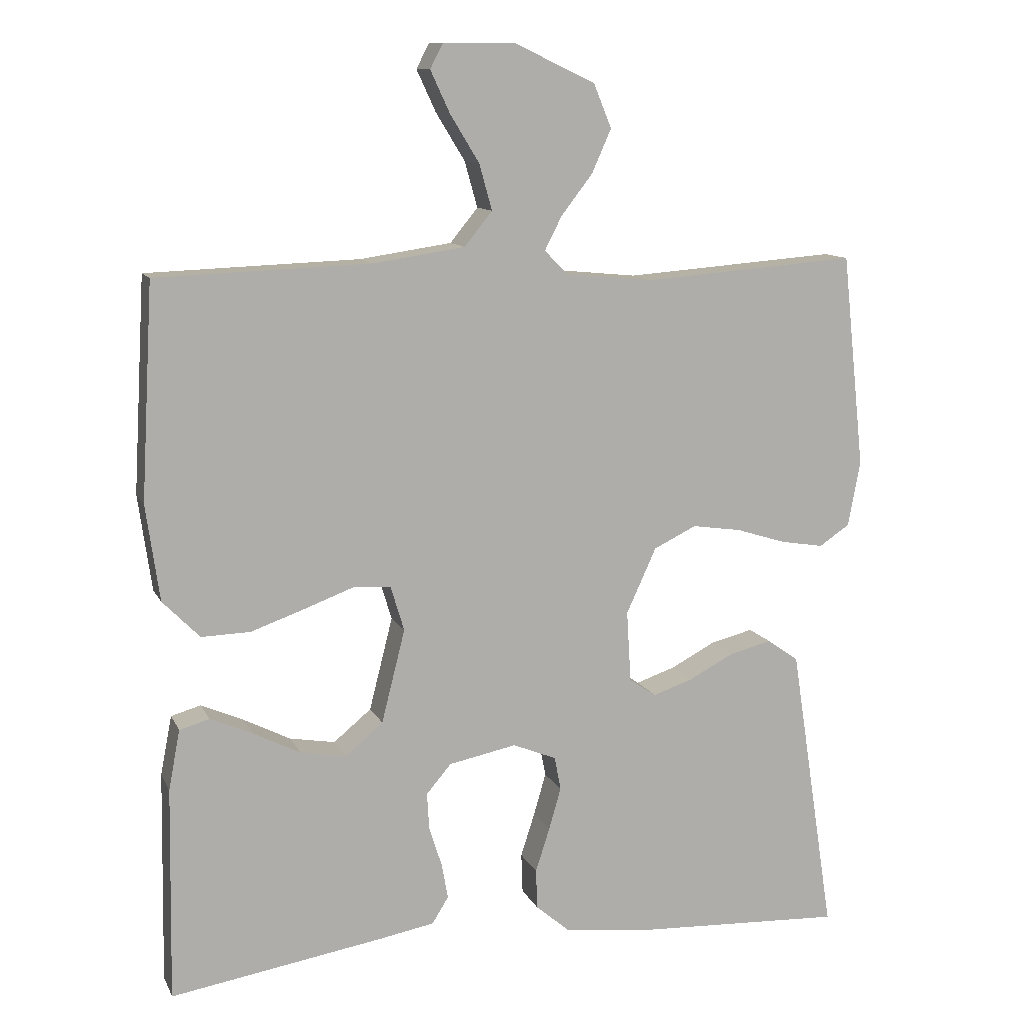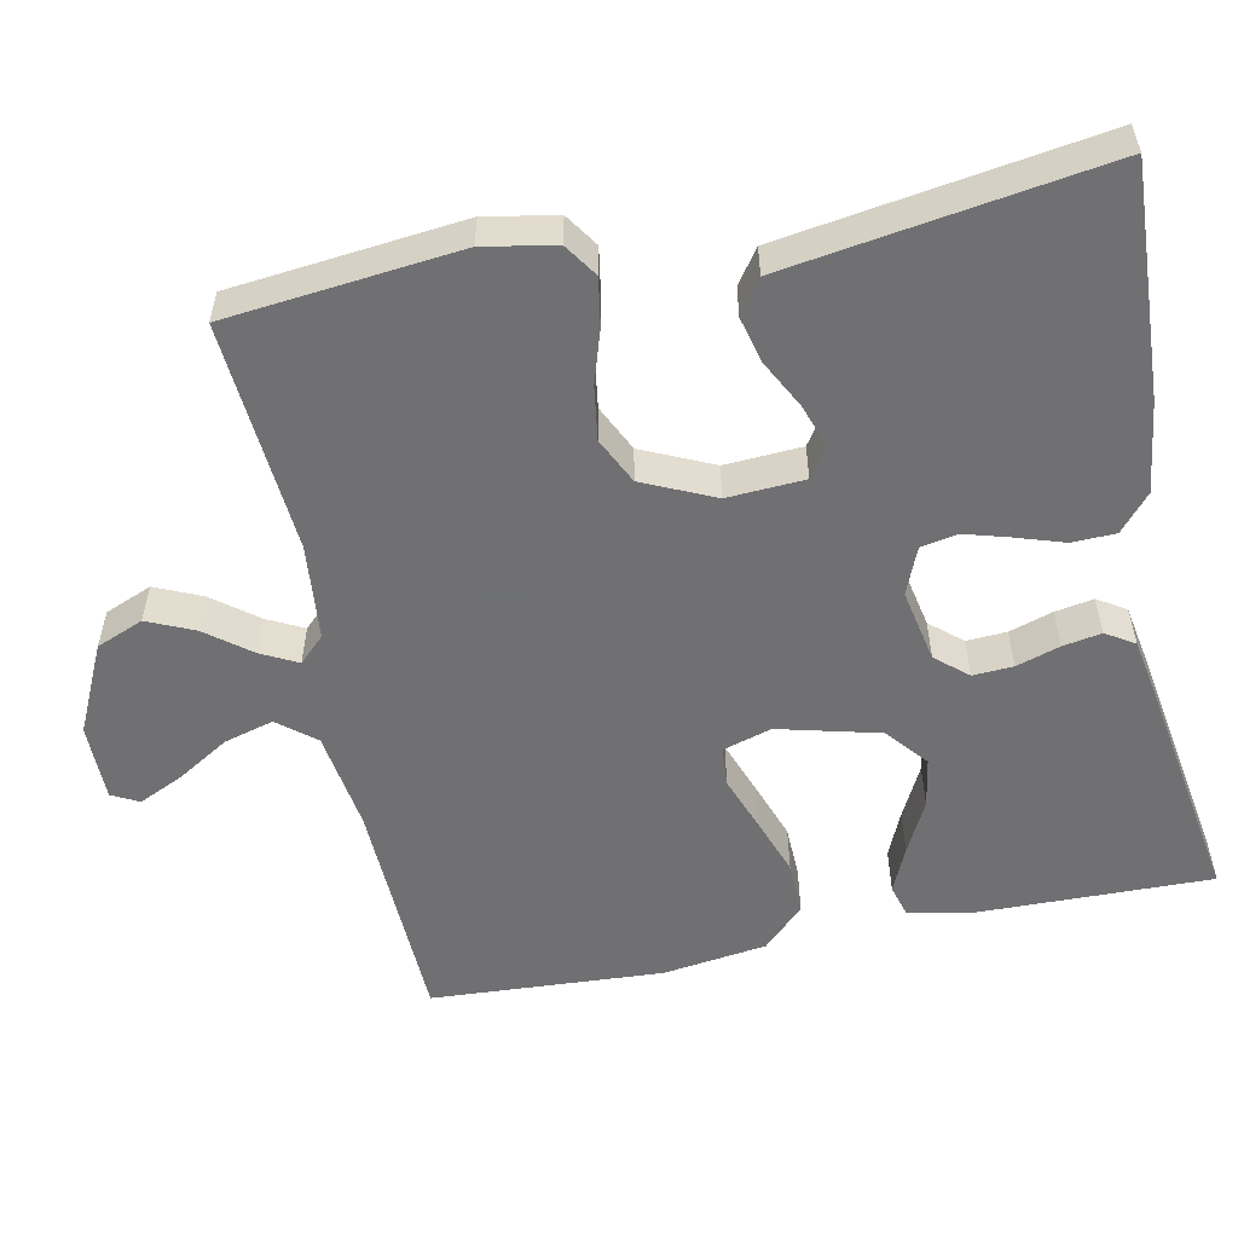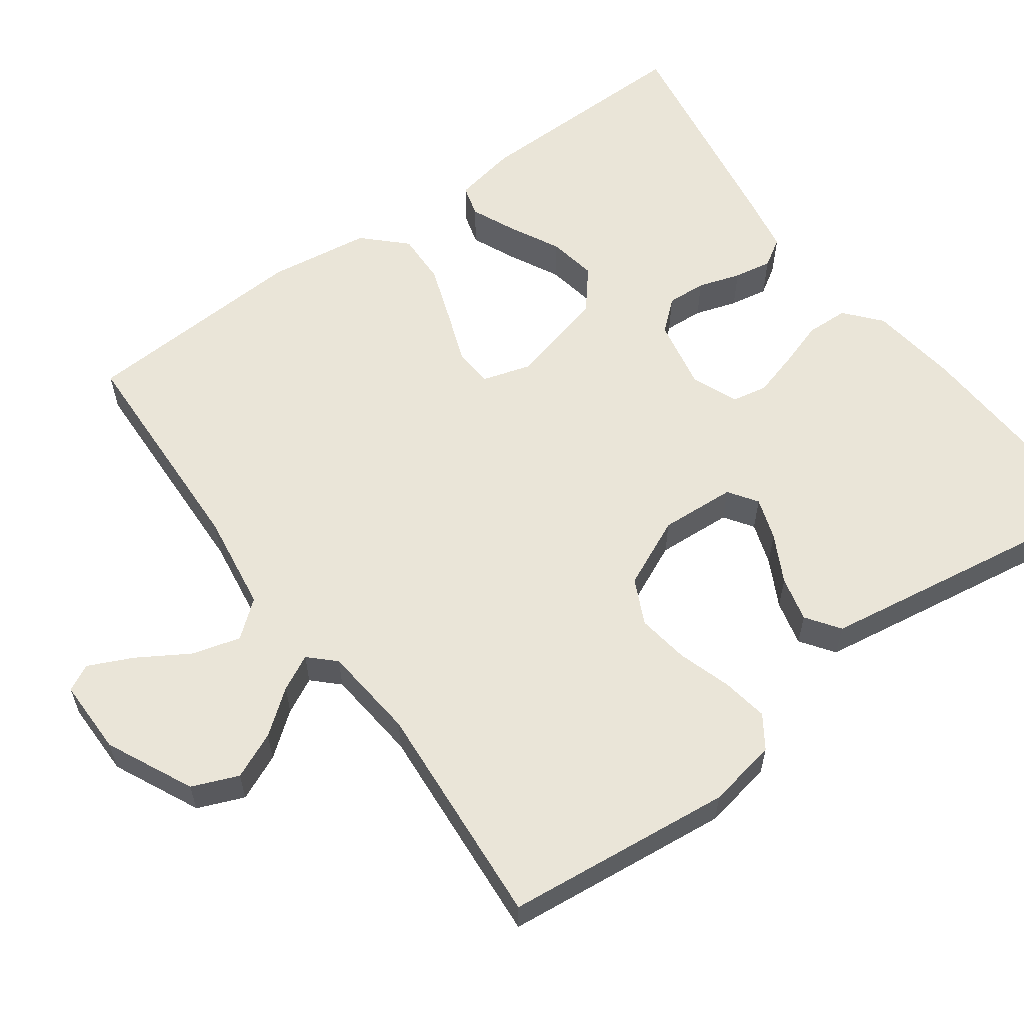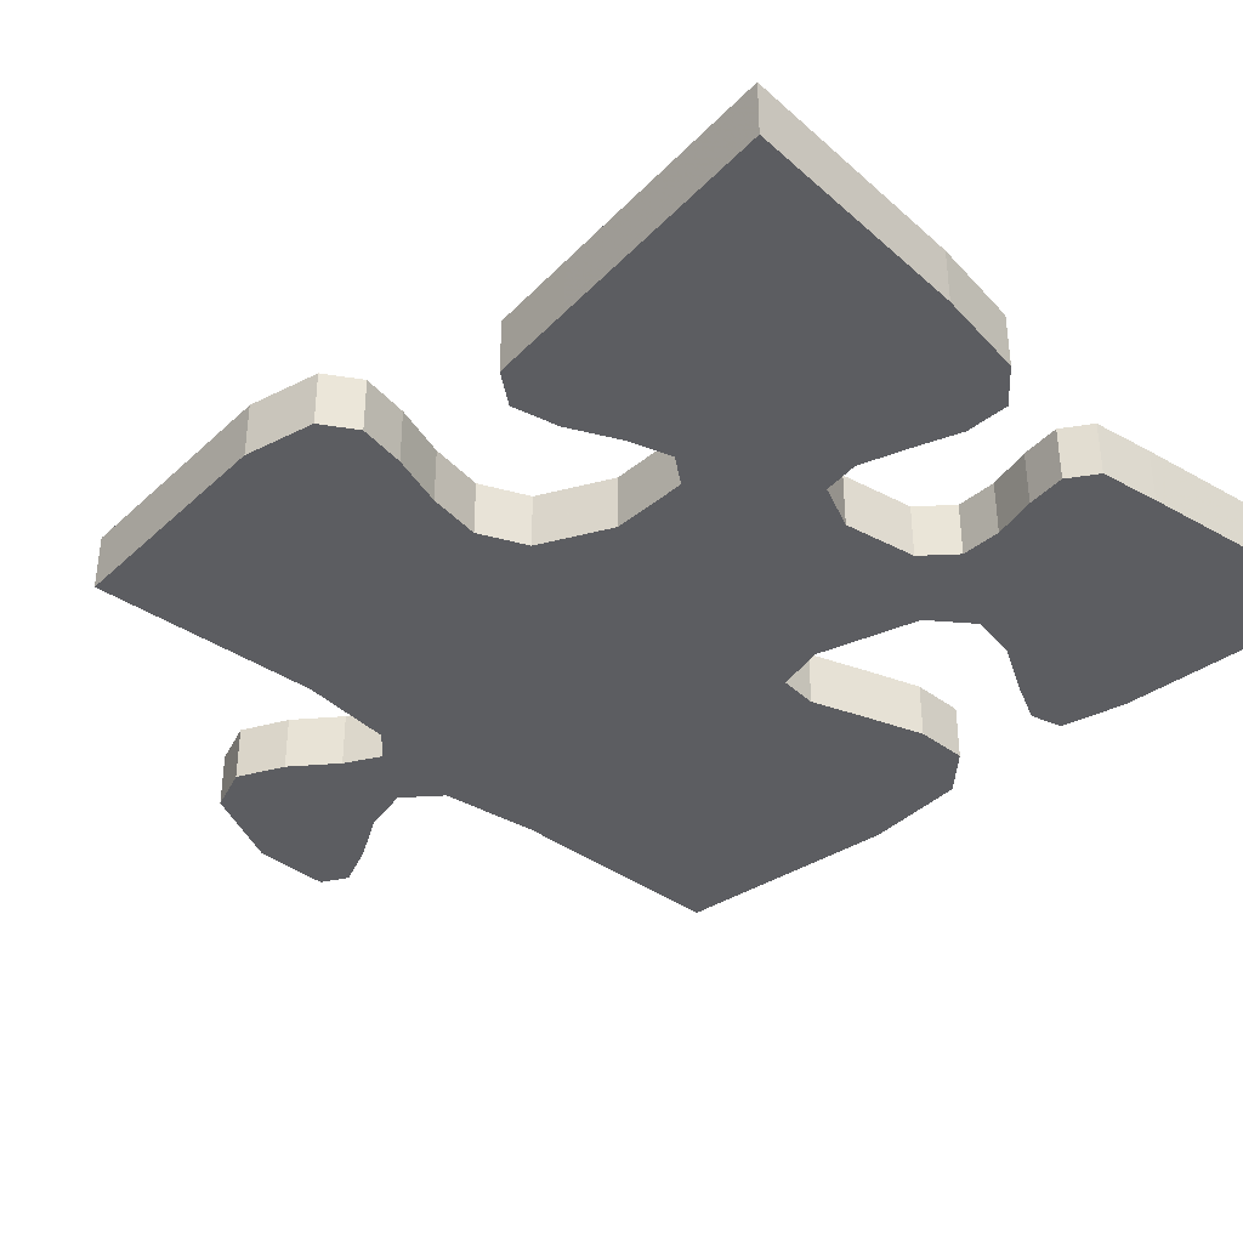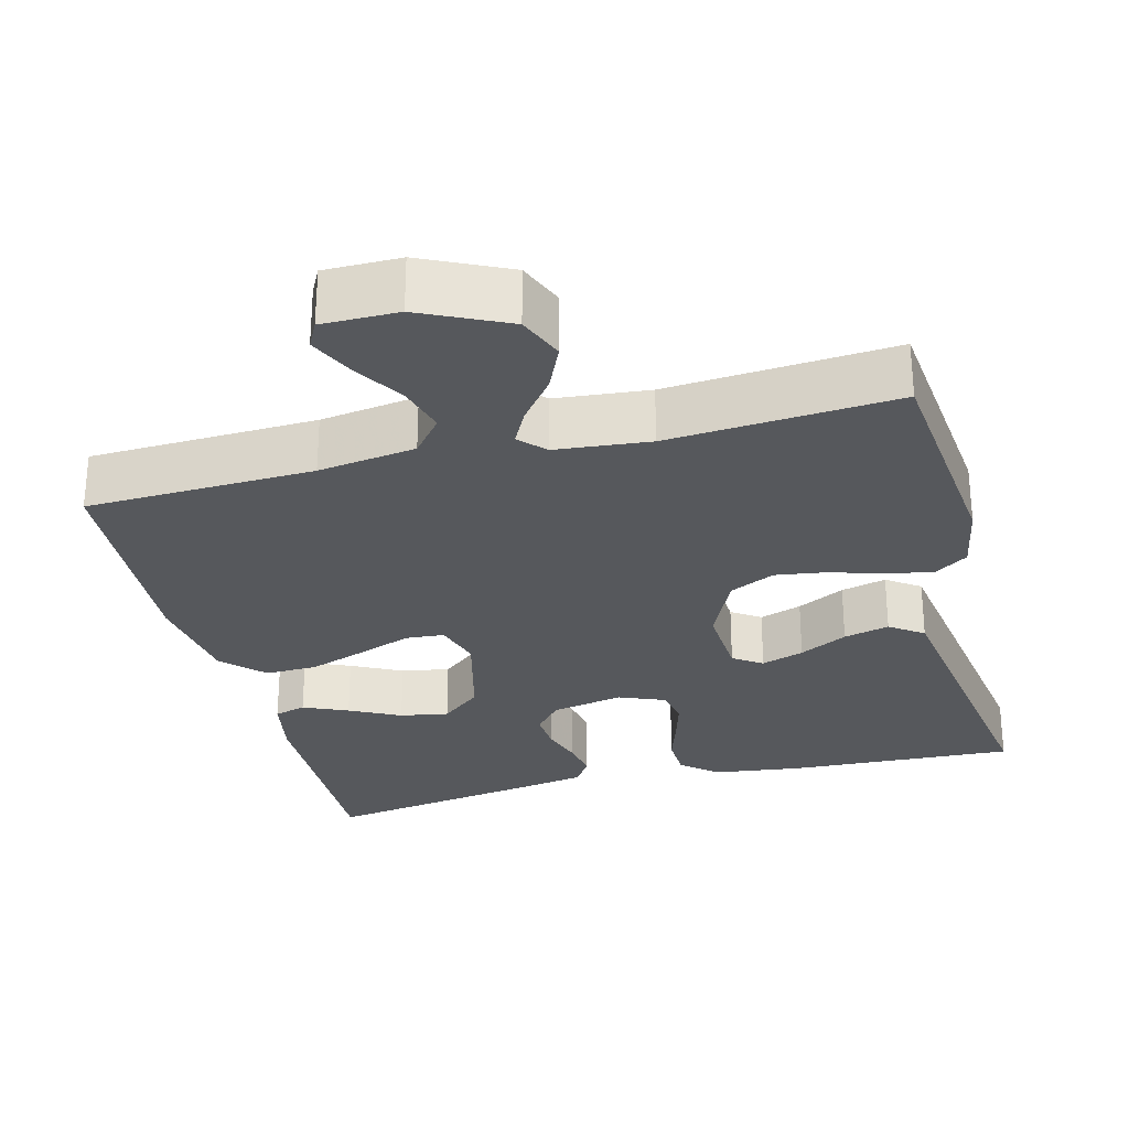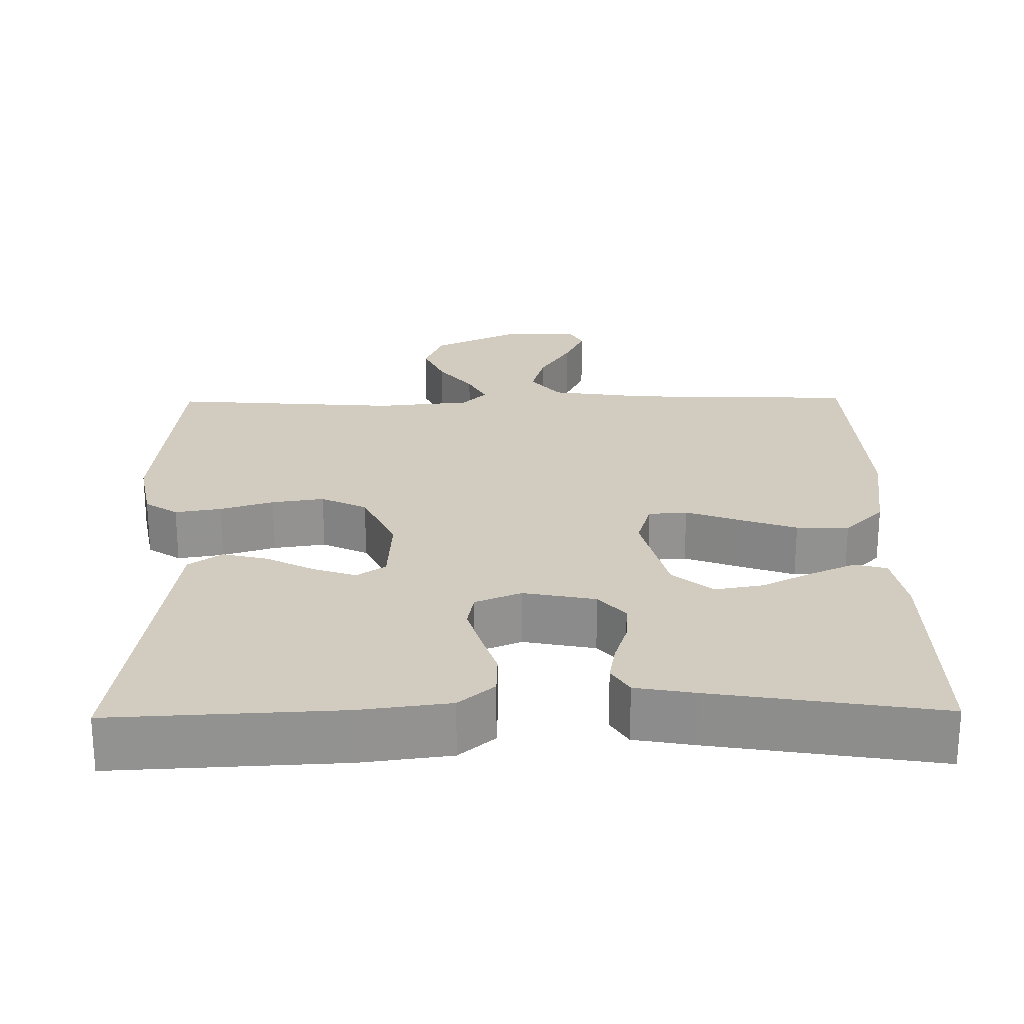
<metadata>
{"format":"obj","ext":"obj","renderer":"f3d","projection":"perspective","resolution":1024,"background":"white","views":[{"elev":11.3,"azim":-17.5,"up":"+Z"},{"elev":-55.0,"azim":101.5,"up":"+Y"},{"elev":59.2,"azim":53.9,"up":"+Y"},{"elev":-36.4,"azim":133.9,"up":"+Y"},{"elev":-28.3,"azim":14.4,"up":"+Y"},{"elev":24.0,"azim":179.1,"up":"+Y"}]}
</metadata>
<code>
v -0.5 0.07 0.5
v -0.2 0.07 0.511
v -0.071 0.07 0.53
v -0.032 0.07 0.578
v -0.05 0.07 0.642
v -0.091 0.07 0.709
v -0.118 0.07 0.767
v -0.1 0.07 0.802
v 0 0.07 0.802
v 0.114 0.07 0.748
v 0.139 0.07 0.687
v 0.112 0.07 0.626
v 0.068 0.07 0.569
v 0.044 0.07 0.522
v 0.076 0.07 0.489
v 0.2 0.07 0.477
v 0.5 0.07 0.5
v 0.532 0.07 0.2
v 0.515 0.07 0.108
v 0.472 0.07 0.079
v 0.411 0.07 0.089
v 0.341 0.07 0.111
v 0.272 0.07 0.121
v 0.212 0.07 0.092
v 0.17 0.07 0
v 0.176 0.07 -0.1
v 0.214 0.07 -0.126
v 0.27 0.07 -0.107
v 0.333 0.07 -0.074
v 0.393 0.07 -0.059
v 0.437 0.07 -0.09
v 0.454 0.07 -0.2
v 0.5 0.07 -0.5
v 0.2 0.07 -0.486
v 0.082 0.07 -0.471
v 0.035 0.07 -0.431
v 0.033 0.07 -0.375
v 0.053 0.07 -0.313
v 0.07 0.07 -0.254
v 0.061 0.07 -0.207
v 0 0.07 -0.182
v -0.095 0.07 -0.201
v -0.13 0.07 -0.242
v -0.127 0.07 -0.294
v -0.109 0.07 -0.35
v -0.1 0.07 -0.4
v -0.123 0.07 -0.437
v -0.2 0.07 -0.451
v -0.5 0.07 -0.5
v -0.495 0.07 -0.2
v -0.479 0.07 -0.116
v -0.437 0.07 -0.104
v -0.378 0.07 -0.13
v -0.311 0.07 -0.164
v -0.247 0.07 -0.175
v -0.194 0.07 -0.131
v -0.161 0.07 0
v -0.18 0.07 0.063
v -0.231 0.07 0.067
v -0.301 0.07 0.041
v -0.377 0.07 0.014
v -0.446 0.07 0.012
v -0.498 0.07 0.065
v -0.517 0.07 0.2
v -0.5 0 0.5
v -0.2 0 0.511
v -0.071 0 0.53
v -0.032 0 0.578
v -0.05 0 0.642
v -0.091 0 0.709
v -0.118 0 0.767
v -0.1 0 0.802
v 0 0 0.802
v 0.114 0 0.748
v 0.139 0 0.687
v 0.112 0 0.626
v 0.068 0 0.569
v 0.044 0 0.522
v 0.076 0 0.489
v 0.2 0 0.477
v 0.5 0 0.5
v 0.532 0 0.2
v 0.515 0 0.108
v 0.472 0 0.079
v 0.411 0 0.089
v 0.341 0 0.111
v 0.272 0 0.121
v 0.212 0 0.092
v 0.17 0 0
v 0.176 0 -0.1
v 0.214 0 -0.126
v 0.27 0 -0.107
v 0.333 0 -0.074
v 0.393 0 -0.059
v 0.437 0 -0.09
v 0.454 0 -0.2
v 0.5 0 -0.5
v 0.2 0 -0.486
v 0.082 0 -0.471
v 0.035 0 -0.431
v 0.033 0 -0.375
v 0.053 0 -0.313
v 0.07 0 -0.254
v 0.061 0 -0.207
v 0 0 -0.182
v -0.095 0 -0.201
v -0.13 0 -0.242
v -0.127 0 -0.294
v -0.109 0 -0.35
v -0.1 0 -0.4
v -0.123 0 -0.437
v -0.2 0 -0.451
v -0.5 0 -0.5
v -0.495 0 -0.2
v -0.479 0 -0.116
v -0.437 0 -0.104
v -0.378 0 -0.13
v -0.311 0 -0.164
v -0.247 0 -0.175
v -0.194 0 -0.131
v -0.161 0 0
v -0.18 0 0.063
v -0.231 0 0.067
v -0.301 0 0.041
v -0.377 0 0.014
v -0.446 0 0.012
v -0.498 0 0.065
v -0.517 0 0.2
f 64 1 2
f 63 64 2
f 62 63 2
f 61 62 2
f 60 61 2
f 59 60 2
f 58 59 2 3
f 57 58 3 4
f 52 53 54
f 51 52 54
f 50 51 54
f 49 50 54
f 48 49 54
f 47 48 54
f 46 47 54
f 45 46 54
f 44 45 54
f 43 44 54 55
f 42 43 55 56
f 36 37 38
f 35 36 38
f 34 35 38
f 33 34 38
f 32 33 38
f 31 32 38
f 30 31 38
f 29 30 38
f 28 29 38
f 27 28 38 39
f 26 27 39 40
f 20 21 22
f 19 20 22
f 18 19 22
f 17 18 22
f 16 17 22
f 15 16 22 23
f 14 15 23 24
f 11 12 13
f 10 11 13
f 9 10 13
f 8 9 13
f 7 8 13
f 6 7 13
f 5 6 13
f 4 5 13 14
f 14 24 25
f 4 14 25
f 57 4 25
f 57 25 26
f 56 57 26
f 42 56 26
f 41 42 26
f 26 40 41
f 66 65 128
f 66 128 127
f 66 127 126
f 66 126 125
f 66 125 124
f 66 124 123
f 67 66 123 122
f 68 67 122 121
f 118 117 116
f 118 116 115
f 118 115 114
f 118 114 113
f 118 113 112
f 118 112 111
f 118 111 110
f 118 110 109
f 118 109 108
f 119 118 108 107
f 120 119 107 106
f 102 101 100
f 102 100 99
f 102 99 98
f 102 98 97
f 102 97 96
f 102 96 95
f 102 95 94
f 102 94 93
f 102 93 92
f 103 102 92 91
f 104 103 91 90
f 86 85 84
f 86 84 83
f 86 83 82
f 86 82 81
f 86 81 80
f 87 86 80 79
f 88 87 79 78
f 77 76 75
f 77 75 74
f 77 74 73
f 77 73 72
f 77 72 71
f 77 71 70
f 77 70 69
f 78 77 69 68
f 89 88 78
f 89 78 68
f 89 68 121
f 90 89 121
f 90 121 120
f 90 120 106
f 90 106 105
f 105 104 90
f 1 65 66 2
f 2 66 67 3
f 3 67 68 4
f 4 68 69 5
f 5 69 70 6
f 6 70 71 7
f 7 71 72 8
f 8 72 73 9
f 9 73 74 10
f 10 74 75 11
f 11 75 76 12
f 12 76 77 13
f 13 77 78 14
f 14 78 79 15
f 15 79 80 16
f 16 80 81 17
f 17 81 82 18
f 18 82 83 19
f 19 83 84 20
f 20 84 85 21
f 21 85 86 22
f 22 86 87 23
f 23 87 88 24
f 24 88 89 25
f 25 89 90 26
f 26 90 91 27
f 27 91 92 28
f 28 92 93 29
f 29 93 94 30
f 30 94 95 31
f 31 95 96 32
f 32 96 97 33
f 33 97 98 34
f 34 98 99 35
f 35 99 100 36
f 36 100 101 37
f 37 101 102 38
f 38 102 103 39
f 39 103 104 40
f 40 104 105 41
f 41 105 106 42
f 42 106 107 43
f 43 107 108 44
f 44 108 109 45
f 45 109 110 46
f 46 110 111 47
f 47 111 112 48
f 48 112 113 49
f 49 113 114 50
f 50 114 115 51
f 51 115 116 52
f 52 116 117 53
f 53 117 118 54
f 54 118 119 55
f 55 119 120 56
f 56 120 121 57
f 57 121 122 58
f 58 122 123 59
f 59 123 124 60
f 60 124 125 61
f 61 125 126 62
f 62 126 127 63
f 63 127 128 64
f 64 128 65 1

</code>
